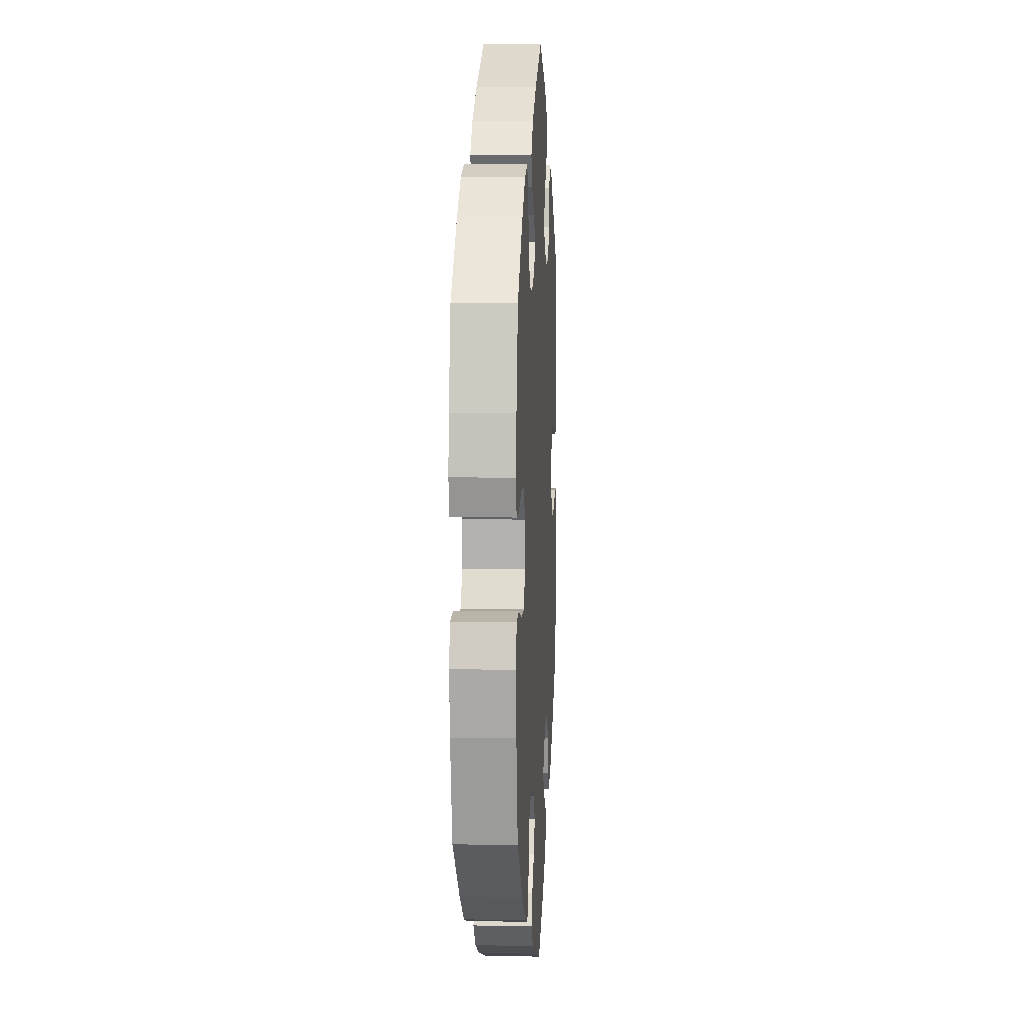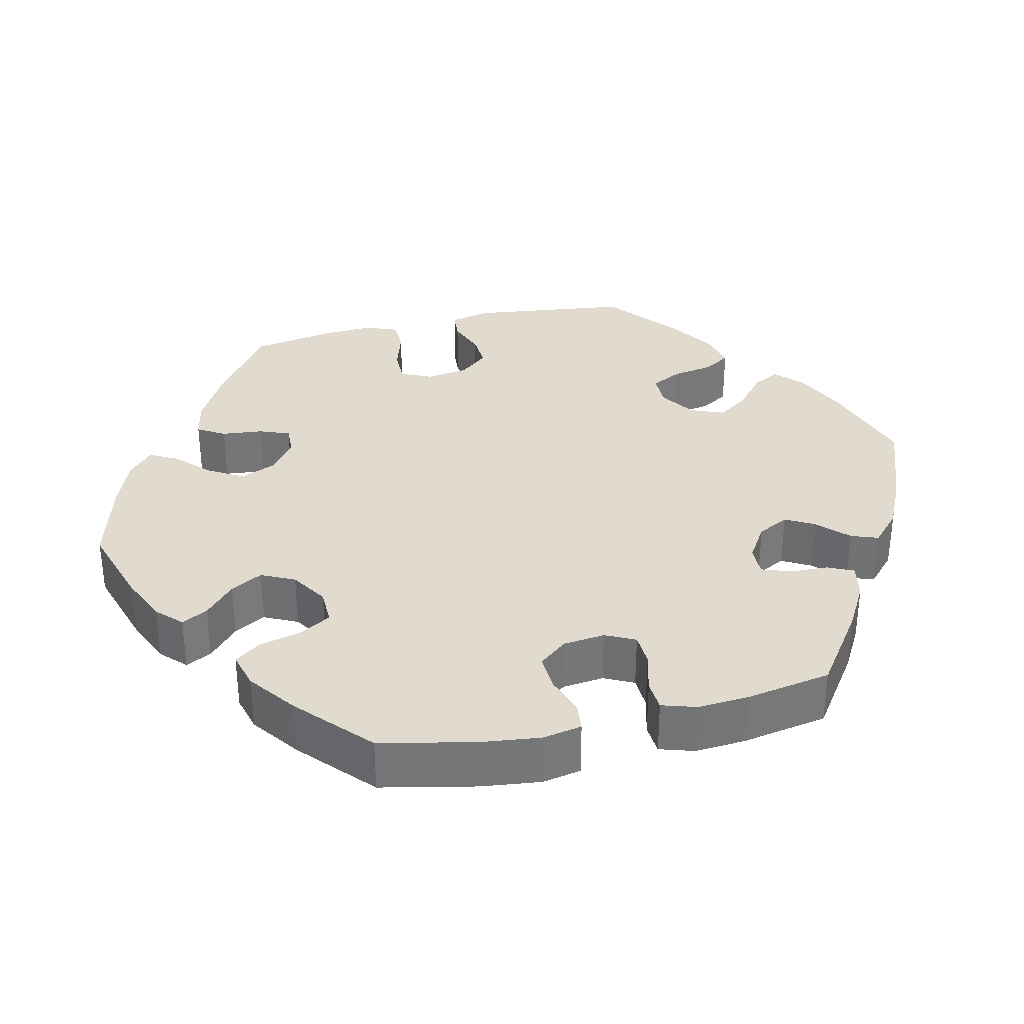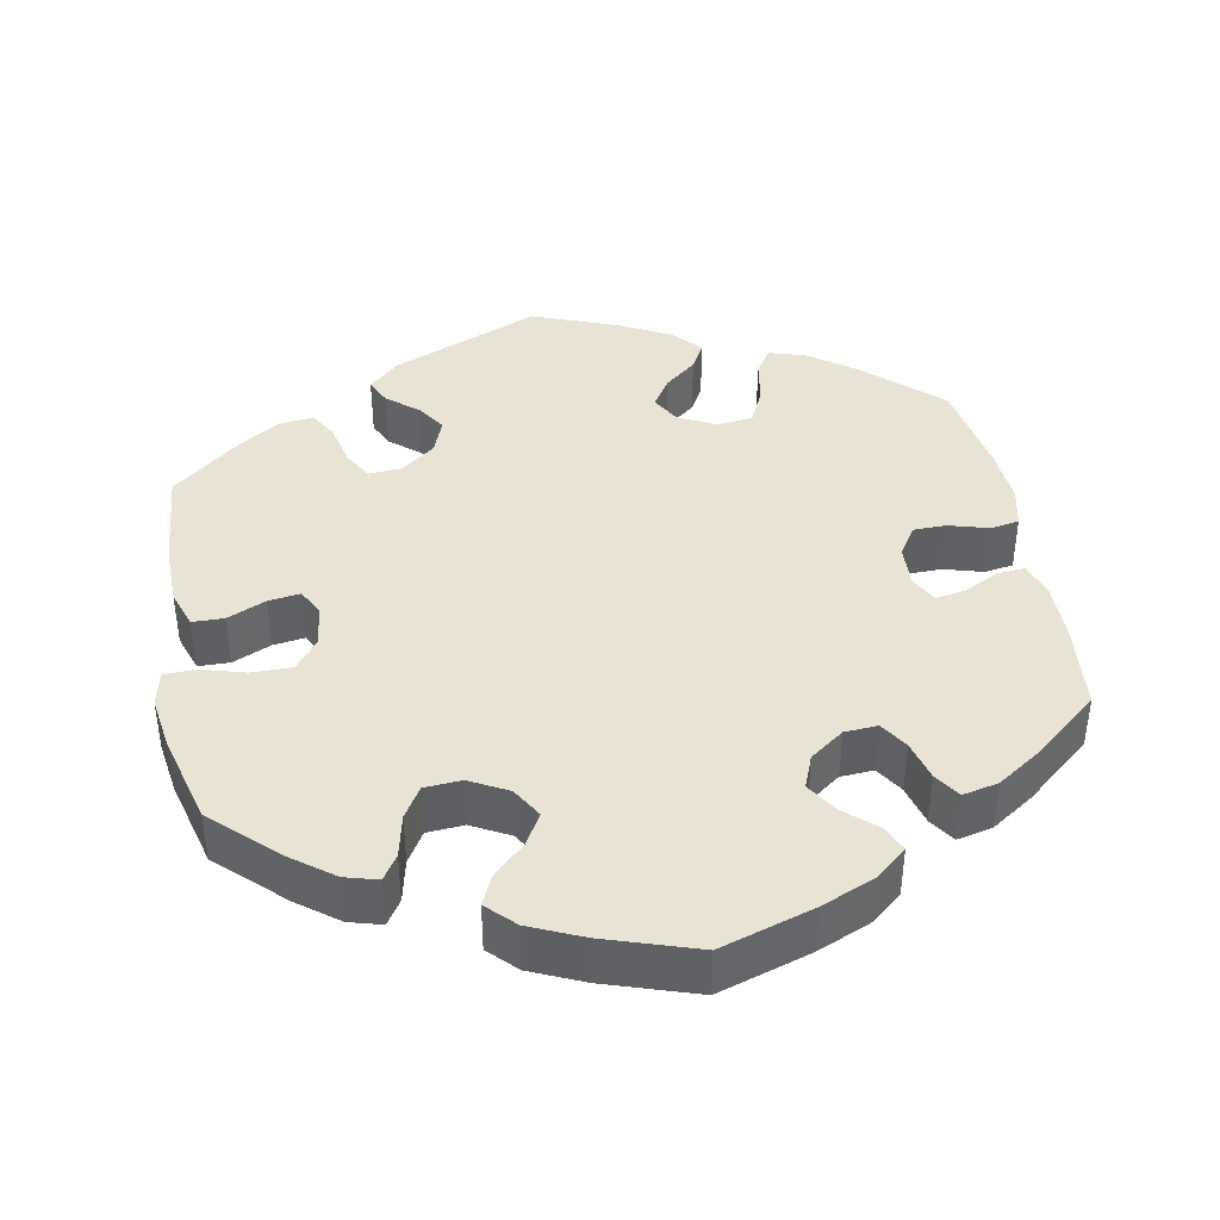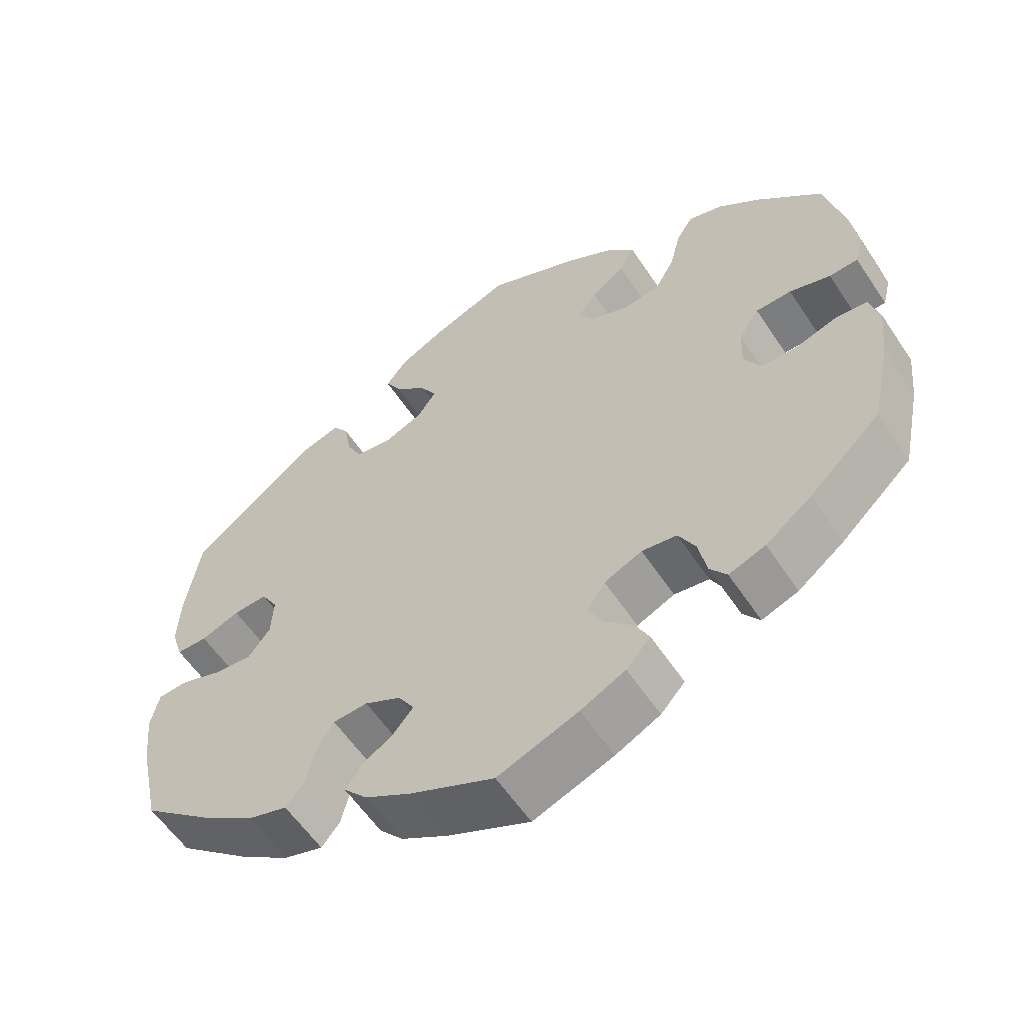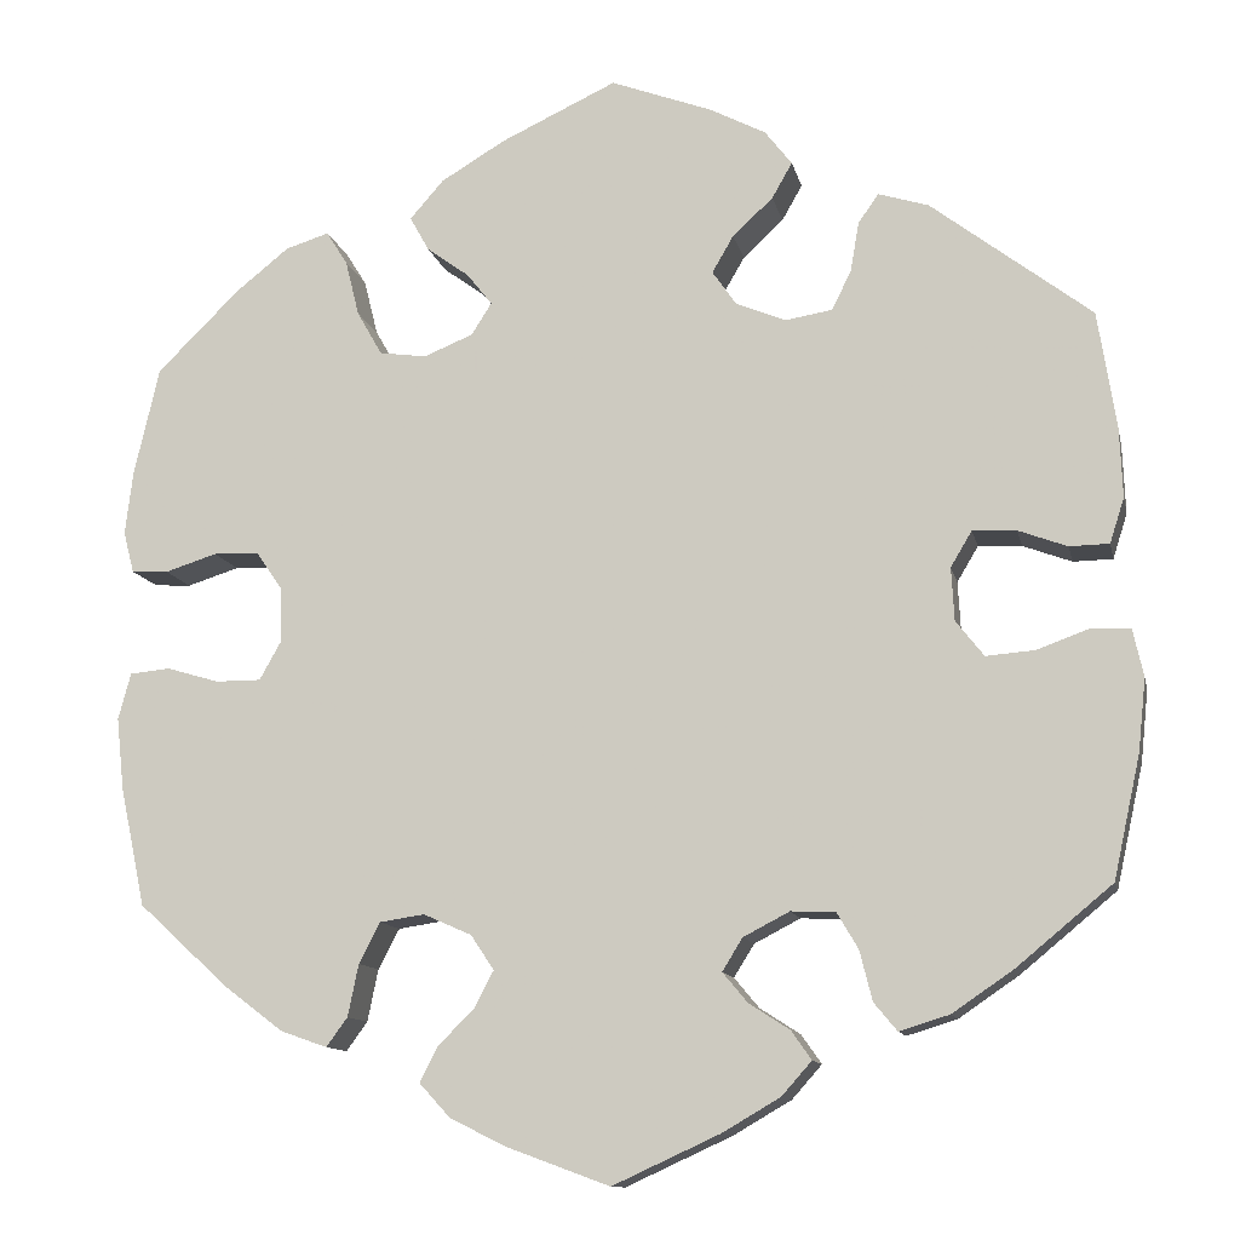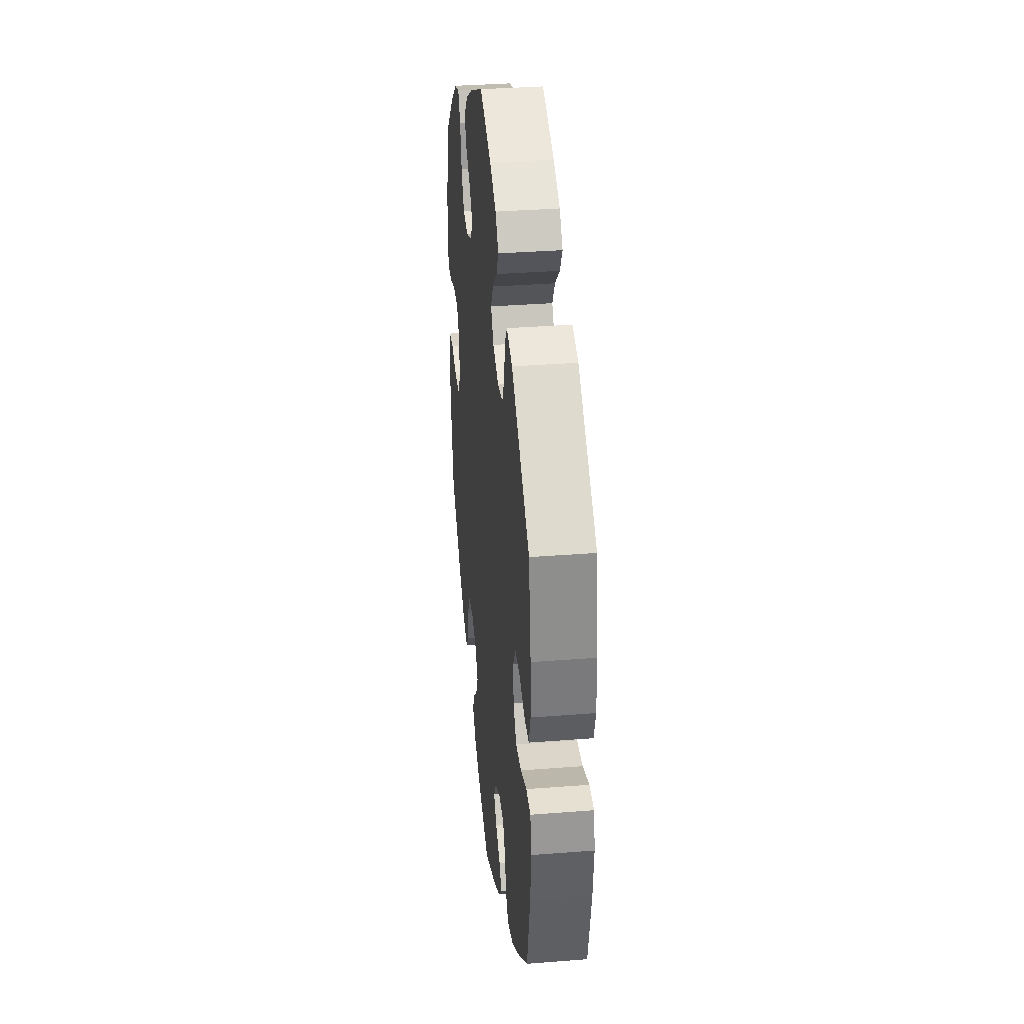
<metadata>
{"format":"obj","ext":"obj","renderer":"f3d","projection":"perspective","resolution":1024,"background":"white","views":[{"elev":8.0,"azim":93.3,"up":"+Z"},{"elev":33.6,"azim":136.6,"up":"+Y"},{"elev":41.0,"azim":109.5,"up":"+Y"},{"elev":-58.2,"azim":33.4,"up":"+Z"},{"elev":-11.7,"azim":-168.1,"up":"+Z"},{"elev":34.6,"azim":-96.0,"up":"+Z"}]}
</metadata>
<code>
v -0.528 0.07 -0.162
v -0.536 0.07 -0.087
v -0.525 0.07 -0.038
v -0.485 0.07 -0.036
v -0.43 0.07 -0.056
v -0.38 0.07 -0.06
v -0.351 0.07 -0.023
v -0.348 0.07 0.032
v -0.37 0.07 0.069
v -0.415 0.07 0.067
v -0.466 0.07 0.048
v -0.507 0.07 0.049
v -0.522 0.07 0.096
v -0.519 0.07 0.168
v -0.5 0.07 0.289
v -0.334 0.07 0.416
v -0.282 0.07 0.432
v -0.261 0.07 0.402
v -0.252 0.07 0.35
v -0.232 0.07 0.31
v -0.184 0.07 0.302
v -0.132 0.07 0.323
v -0.107 0.07 0.359
v -0.129 0.07 0.397
v -0.171 0.07 0.436
v -0.192 0.07 0.473
v -0.164 0.07 0.509
v -0.106 0.07 0.539
v -0.001 0.07 0.578
v 0.119 0.07 0.522
v 0.186 0.07 0.482
v 0.221 0.07 0.442
v 0.201 0.07 0.406
v 0.157 0.07 0.374
v 0.131 0.07 0.341
v 0.152 0.07 0.308
v 0.203 0.07 0.287
v 0.252 0.07 0.294
v 0.278 0.07 0.34
v 0.292 0.07 0.397
v 0.314 0.07 0.432
v 0.359 0.07 0.418
v 0.414 0.07 0.374
v 0.5 0.07 0.289
v 0.526 0.07 0.177
v 0.534 0.07 0.111
v 0.523 0.07 0.068
v 0.485 0.07 0.066
v 0.431 0.07 0.083
v 0.384 0.07 0.082
v 0.357 0.07 0.042
v 0.355 0.07 -0.014
v 0.378 0.07 -0.055
v 0.425 0.07 -0.055
v 0.479 0.07 -0.039
v 0.521 0.07 -0.043
v 0.534 0.07 -0.091
v 0.526 0.07 -0.166
v 0.5 0.07 -0.289
v 0.406 0.07 -0.375
v 0.345 0.07 -0.421
v 0.297 0.07 -0.438
v 0.275 0.07 -0.408
v 0.264 0.07 -0.354
v 0.242 0.07 -0.312
v 0.196 0.07 -0.305
v 0.146 0.07 -0.327
v 0.122 0.07 -0.363
v 0.142 0.07 -0.401
v 0.18 0.07 -0.439
v 0.198 0.07 -0.475
v 0.166 0.07 -0.51
v 0.107 0.07 -0.539
v 0.001 0.07 -0.578
v -0.11 0.07 -0.527
v -0.17 0.07 -0.492
v -0.201 0.07 -0.457
v -0.18 0.07 -0.427
v -0.138 0.07 -0.4
v -0.112 0.07 -0.369
v -0.133 0.07 -0.335
v -0.181 0.07 -0.31
v -0.227 0.07 -0.312
v -0.249 0.07 -0.349
v -0.262 0.07 -0.401
v -0.286 0.07 -0.43
v -0.338 0.07 -0.414
v -0.401 0.07 -0.371
v -0.5 0.07 -0.289
v -0.528 0 -0.162
v -0.536 0 -0.087
v -0.525 0 -0.038
v -0.485 0 -0.036
v -0.43 0 -0.056
v -0.38 0 -0.06
v -0.351 0 -0.023
v -0.348 0 0.032
v -0.37 0 0.069
v -0.415 0 0.067
v -0.466 0 0.048
v -0.507 0 0.049
v -0.522 0 0.096
v -0.519 0 0.168
v -0.5 0 0.289
v -0.334 0 0.416
v -0.282 0 0.432
v -0.261 0 0.402
v -0.252 0 0.35
v -0.232 0 0.31
v -0.184 0 0.302
v -0.132 0 0.323
v -0.107 0 0.359
v -0.129 0 0.397
v -0.171 0 0.436
v -0.192 0 0.473
v -0.164 0 0.509
v -0.106 0 0.539
v -0.001 0 0.578
v 0.119 0 0.522
v 0.186 0 0.482
v 0.221 0 0.442
v 0.201 0 0.406
v 0.157 0 0.374
v 0.131 0 0.341
v 0.152 0 0.308
v 0.203 0 0.287
v 0.252 0 0.294
v 0.278 0 0.34
v 0.292 0 0.397
v 0.314 0 0.432
v 0.359 0 0.418
v 0.414 0 0.374
v 0.5 0 0.289
v 0.526 0 0.177
v 0.534 0 0.111
v 0.523 0 0.068
v 0.485 0 0.066
v 0.431 0 0.083
v 0.384 0 0.082
v 0.357 0 0.042
v 0.355 0 -0.014
v 0.378 0 -0.055
v 0.425 0 -0.055
v 0.479 0 -0.039
v 0.521 0 -0.043
v 0.534 0 -0.091
v 0.526 0 -0.166
v 0.5 0 -0.289
v 0.406 0 -0.375
v 0.345 0 -0.421
v 0.297 0 -0.438
v 0.275 0 -0.408
v 0.264 0 -0.354
v 0.242 0 -0.312
v 0.196 0 -0.305
v 0.146 0 -0.327
v 0.122 0 -0.363
v 0.142 0 -0.401
v 0.18 0 -0.439
v 0.198 0 -0.475
v 0.166 0 -0.51
v 0.107 0 -0.539
v 0.001 0 -0.578
v -0.11 0 -0.527
v -0.17 0 -0.492
v -0.201 0 -0.457
v -0.18 0 -0.427
v -0.138 0 -0.4
v -0.112 0 -0.369
v -0.133 0 -0.335
v -0.181 0 -0.31
v -0.227 0 -0.312
v -0.249 0 -0.349
v -0.262 0 -0.401
v -0.286 0 -0.43
v -0.338 0 -0.414
v -0.401 0 -0.371
v -0.5 0 -0.289
f 84 85 86 87
f 83 84 87 88
f 76 77 78 79
f 76 79 80
f 75 76 80
f 74 75 80
f 73 74 80
f 72 73 80 81
f 69 70 71 72
f 68 69 72 81
f 61 62 63 64
f 61 64 65
f 60 61 65
f 59 60 65
f 58 59 65 66
f 54 55 56 57
f 53 54 57 58
f 46 47 48 49
f 46 49 50
f 45 46 50
f 44 45 50
f 43 44 50 51
f 39 40 41 42
f 38 39 42 43
f 31 32 33 34
f 31 34 35
f 30 31 35
f 29 30 35
f 28 29 35
f 27 28 35 36
f 24 25 26 27
f 23 24 27 36
f 16 17 18 19
f 16 19 20
f 15 16 20
f 14 15 20 21
f 10 11 12 13
f 9 10 13 14
f 2 3 4 5
f 2 5 6
f 1 2 6
f 83 88 89 1
f 67 68 81 82
f 66 67 82
f 53 58 66 82
f 52 53 82 83
f 51 52 83 1
f 38 43 51 1
f 22 23 36 37
f 21 22 37
f 9 14 21 37
f 8 9 37 38
f 7 8 38
f 6 7 38
f 1 6 38
f 176 175 174 173
f 177 176 173 172
f 168 167 166 165
f 169 168 165
f 169 165 164
f 169 164 163
f 169 163 162
f 170 169 162 161
f 161 160 159 158
f 170 161 158 157
f 153 152 151 150
f 154 153 150
f 154 150 149
f 154 149 148
f 155 154 148 147
f 146 145 144 143
f 147 146 143 142
f 138 137 136 135
f 139 138 135
f 139 135 134
f 139 134 133
f 140 139 133 132
f 131 130 129 128
f 132 131 128 127
f 123 122 121 120
f 124 123 120
f 124 120 119
f 124 119 118
f 124 118 117
f 125 124 117 116
f 116 115 114 113
f 125 116 113 112
f 108 107 106 105
f 109 108 105
f 109 105 104
f 110 109 104 103
f 102 101 100 99
f 103 102 99 98
f 94 93 92 91
f 95 94 91
f 95 91 90
f 90 178 177 172
f 171 170 157 156
f 171 156 155
f 171 155 147 142
f 172 171 142 141
f 90 172 141 140
f 90 140 132 127
f 126 125 112 111
f 126 111 110
f 126 110 103 98
f 127 126 98 97
f 127 97 96
f 127 96 95
f 127 95 90
f 1 90 91 2
f 2 91 92 3
f 3 92 93 4
f 4 93 94 5
f 5 94 95 6
f 6 95 96 7
f 7 96 97 8
f 8 97 98 9
f 9 98 99 10
f 10 99 100 11
f 11 100 101 12
f 12 101 102 13
f 13 102 103 14
f 14 103 104 15
f 15 104 105 16
f 16 105 106 17
f 17 106 107 18
f 18 107 108 19
f 19 108 109 20
f 20 109 110 21
f 21 110 111 22
f 22 111 112 23
f 23 112 113 24
f 24 113 114 25
f 25 114 115 26
f 26 115 116 27
f 27 116 117 28
f 28 117 118 29
f 29 118 119 30
f 30 119 120 31
f 31 120 121 32
f 32 121 122 33
f 33 122 123 34
f 34 123 124 35
f 35 124 125 36
f 36 125 126 37
f 37 126 127 38
f 38 127 128 39
f 39 128 129 40
f 40 129 130 41
f 41 130 131 42
f 42 131 132 43
f 43 132 133 44
f 44 133 134 45
f 45 134 135 46
f 46 135 136 47
f 47 136 137 48
f 48 137 138 49
f 49 138 139 50
f 50 139 140 51
f 51 140 141 52
f 52 141 142 53
f 53 142 143 54
f 54 143 144 55
f 55 144 145 56
f 56 145 146 57
f 57 146 147 58
f 58 147 148 59
f 59 148 149 60
f 60 149 150 61
f 61 150 151 62
f 62 151 152 63
f 63 152 153 64
f 64 153 154 65
f 65 154 155 66
f 66 155 156 67
f 67 156 157 68
f 68 157 158 69
f 69 158 159 70
f 70 159 160 71
f 71 160 161 72
f 72 161 162 73
f 73 162 163 74
f 74 163 164 75
f 75 164 165 76
f 76 165 166 77
f 77 166 167 78
f 78 167 168 79
f 79 168 169 80
f 80 169 170 81
f 81 170 171 82
f 82 171 172 83
f 83 172 173 84
f 84 173 174 85
f 85 174 175 86
f 86 175 176 87
f 87 176 177 88
f 88 177 178 89
f 89 178 90 1

</code>
